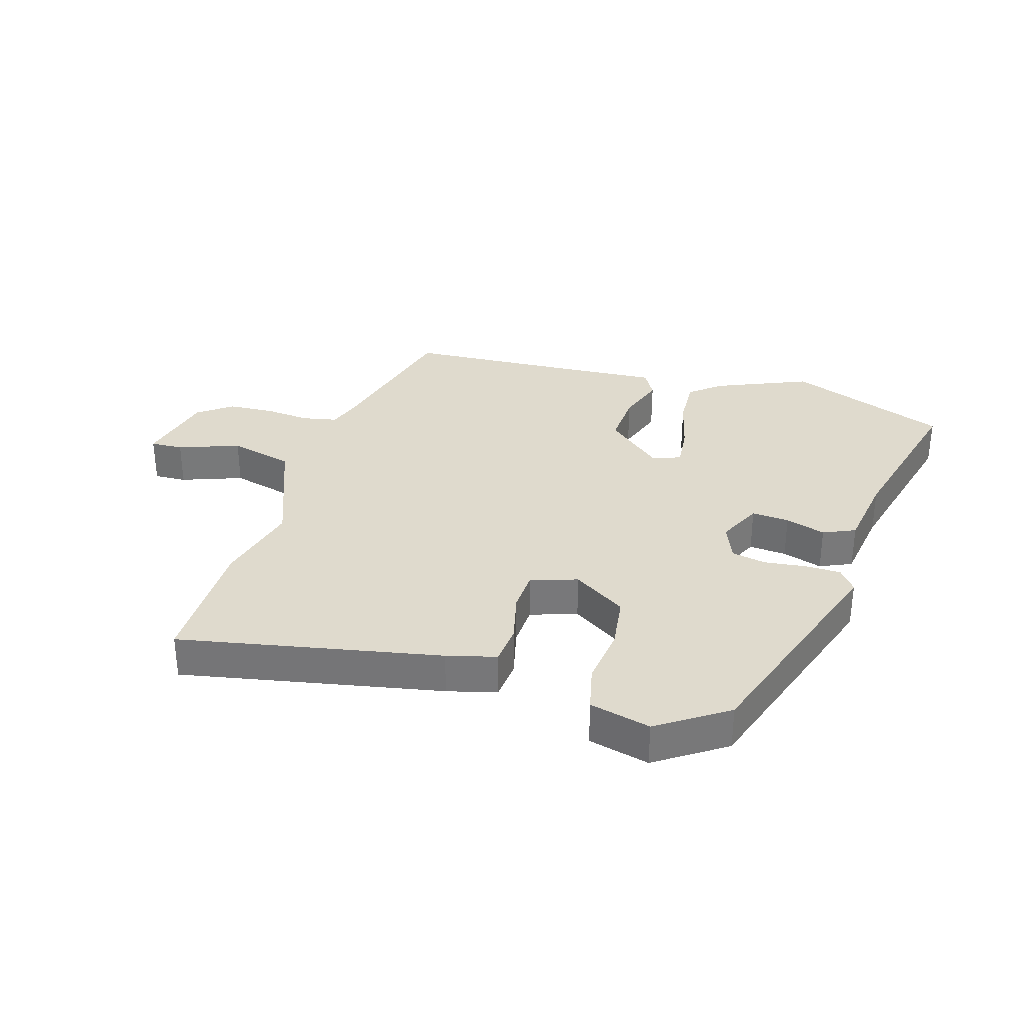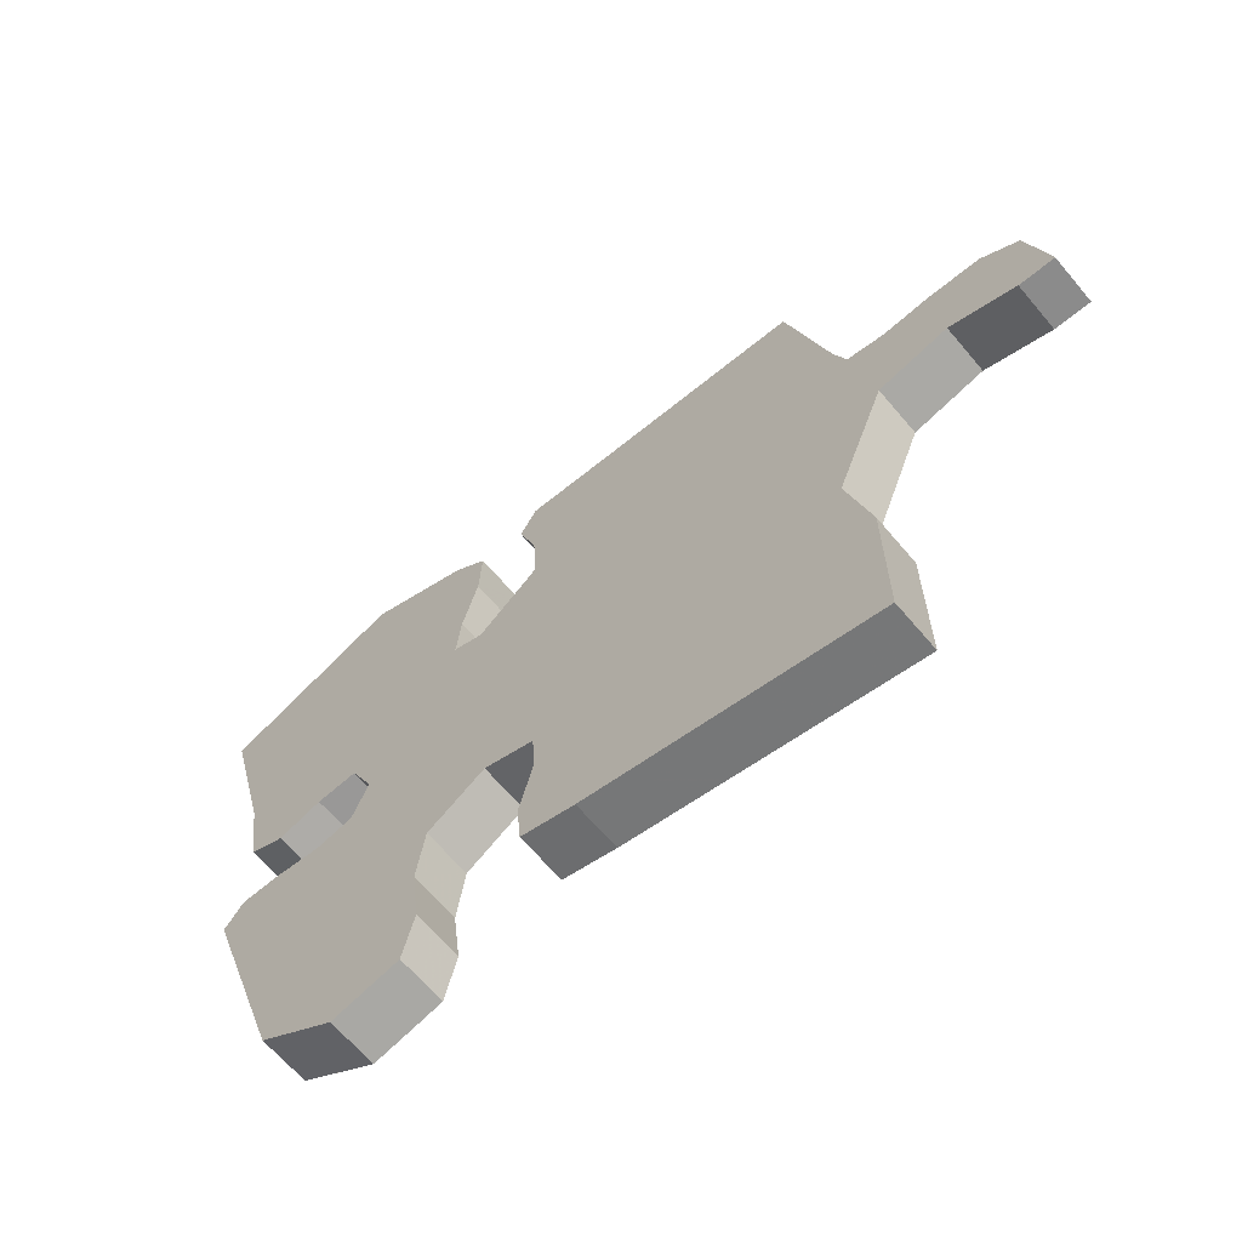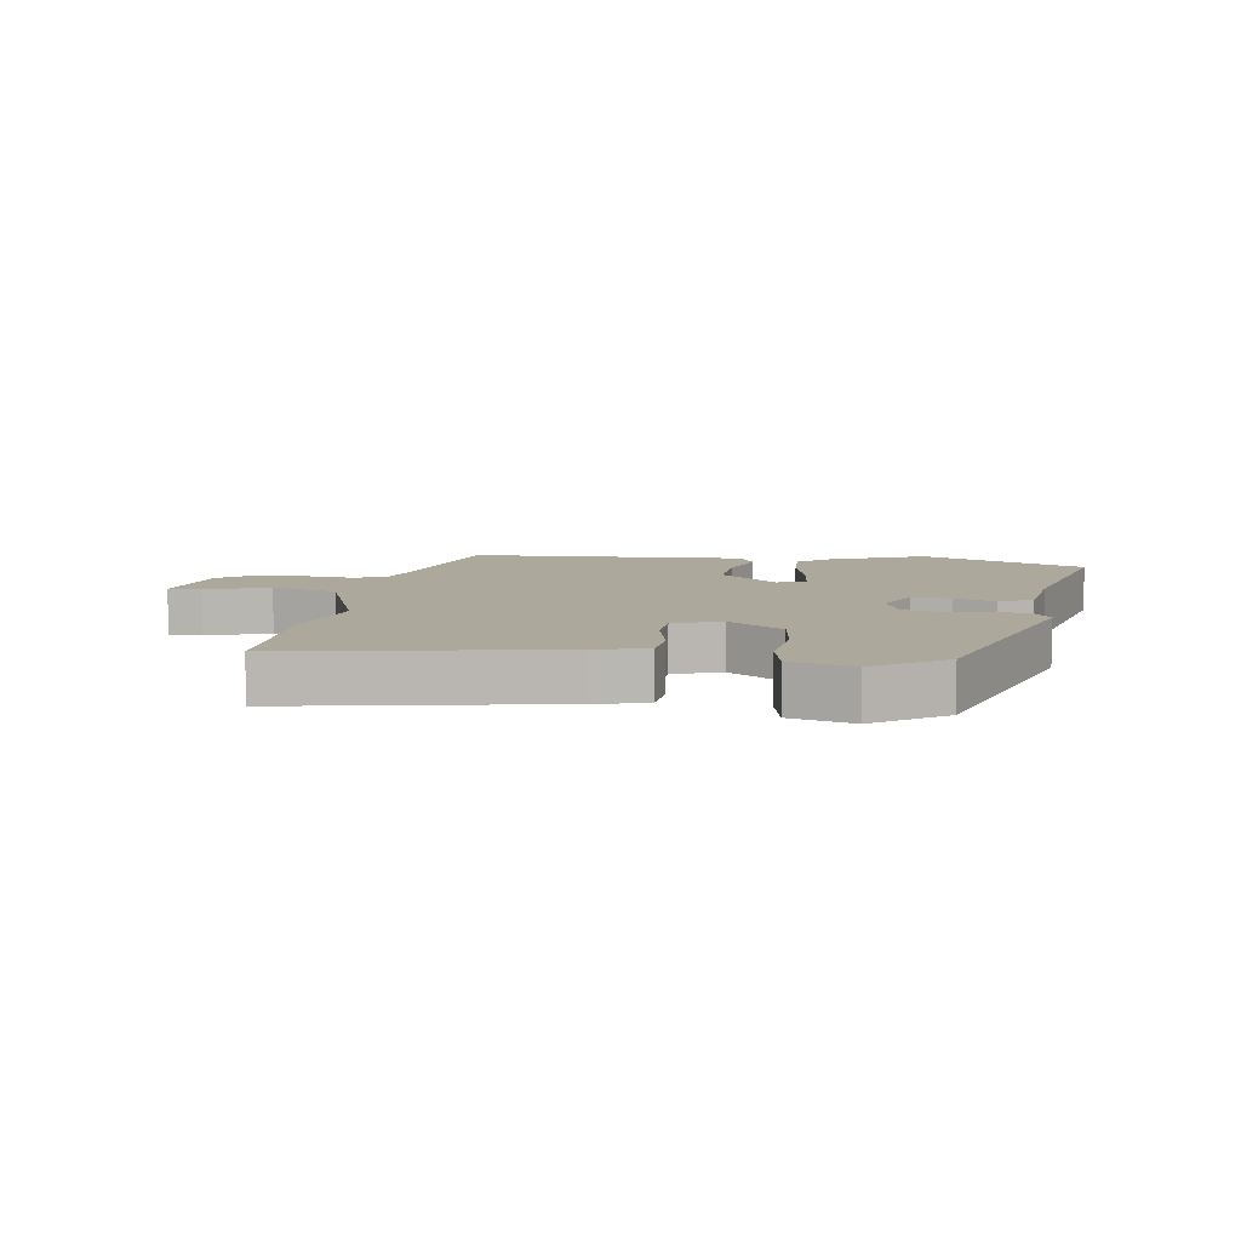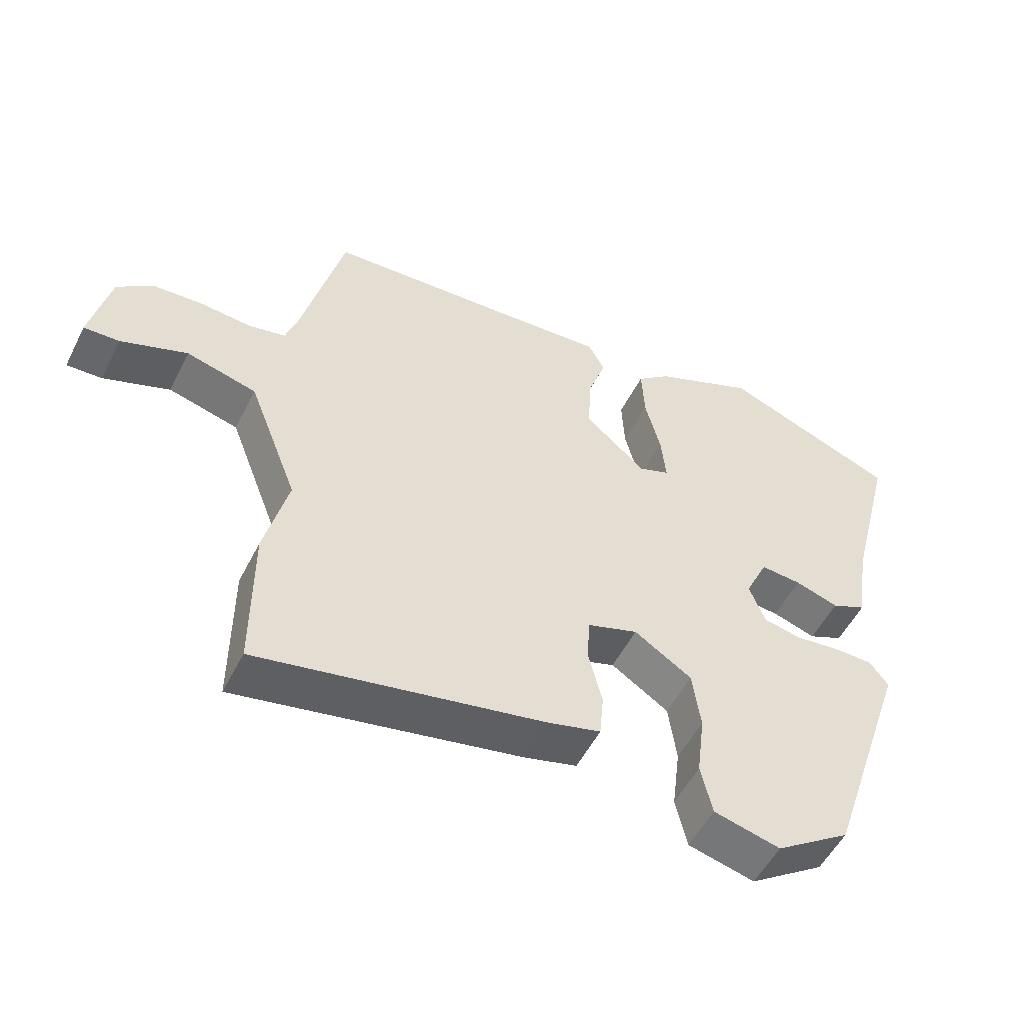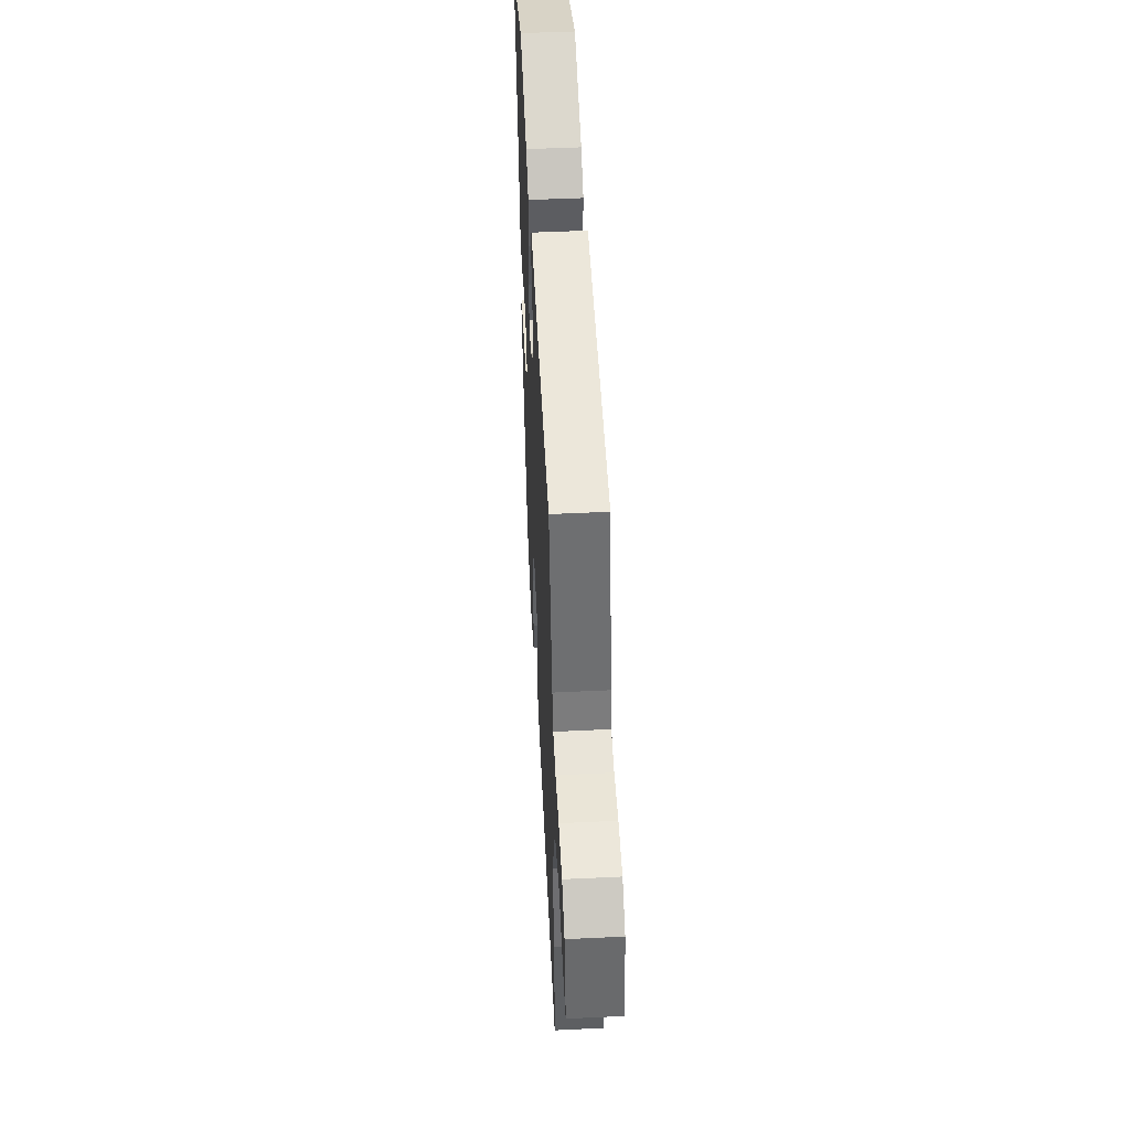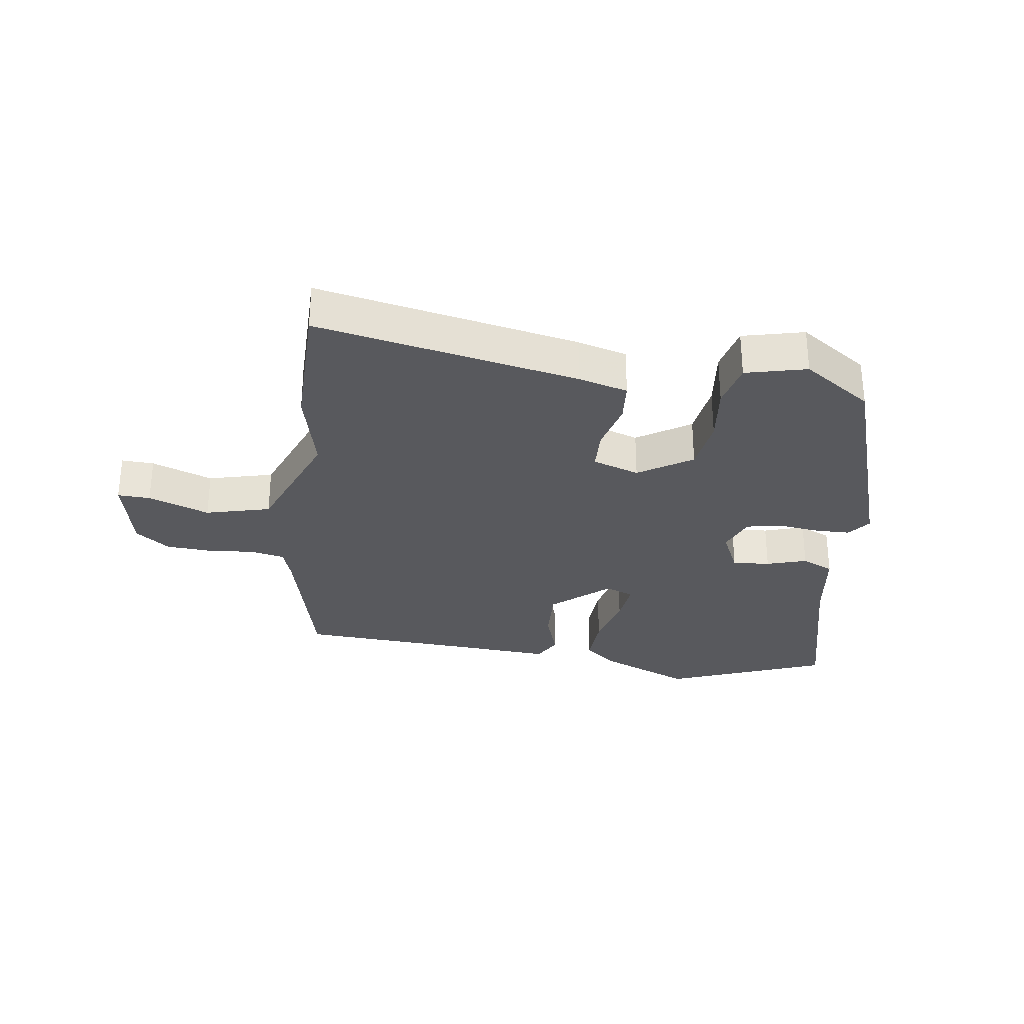
<metadata>
{"format":"obj","ext":"obj","renderer":"f3d","projection":"perspective","resolution":1024,"background":"white","views":[{"elev":32.6,"azim":-163.4,"up":"+Y"},{"elev":-65.4,"azim":40.2,"up":"+Z"},{"elev":8.5,"azim":-171.2,"up":"+Y"},{"elev":-52.9,"azim":153.6,"up":"+Z"},{"elev":49.9,"azim":87.0,"up":"+Z"},{"elev":-30.2,"azim":171.6,"up":"+Y"}]}
</metadata>
<code>
v 0.426 0.07 0.477
v 0.489 0.07 0.227
v 0.507 0.07 0.173
v 0.563 0.07 0.162
v 0.637 0.07 0.169
v 0.712 0.07 0.165
v 0.767 0.07 0.124
v 0.796 0.07 -0.006
v 0.743 0.07 -0.004
v 0.644 0.07 0.032
v 0.539 0.07 0.004
v 0.465 0.07 -0.188
v 0.5 0.07 -0.328
v 0.5 0.07 -0.551
v 0.076 0.07 -0.47
v -0.004 0.07 -0.449
v -0.01 0.07 -0.383
v 0.01 0.07 -0.301
v 0.007 0.07 -0.233
v -0.069 0.07 -0.208
v -0.155 0.07 -0.264
v -0.167 0.07 -0.353
v -0.155 0.07 -0.449
v -0.172 0.07 -0.524
v -0.271 0.07 -0.549
v -0.383 0.07 -0.474
v -0.509 0.07 -0.1
v -0.481 0.07 -0.063
v -0.423 0.07 -0.062
v -0.355 0.07 -0.07
v -0.299 0.07 -0.058
v -0.275 0.07 0.003
v -0.309 0.07 0.075
v -0.37 0.07 0.07
v -0.435 0.07 0.049
v -0.487 0.07 0.072
v -0.506 0.07 0.199
v -0.575 0.07 0.47
v -0.314 0.07 0.574
v -0.162 0.07 0.51
v -0.112 0.07 0.469
v -0.116 0.07 0.387
v -0.139 0.07 0.295
v -0.146 0.07 0.224
v -0.1 0.07 0.207
v -0.009 0.07 0.286
v -0.014 0.07 0.376
v -0.041 0.07 0.455
v -0.016 0.07 0.501
v 0.134 0.07 0.492
v 0.426 0 0.477
v 0.489 0 0.227
v 0.507 0 0.173
v 0.563 0 0.162
v 0.637 0 0.169
v 0.712 0 0.165
v 0.767 0 0.124
v 0.796 0 -0.006
v 0.743 0 -0.004
v 0.644 0 0.032
v 0.539 0 0.004
v 0.465 0 -0.188
v 0.5 0 -0.328
v 0.5 0 -0.551
v 0.076 0 -0.47
v -0.004 0 -0.449
v -0.01 0 -0.383
v 0.01 0 -0.301
v 0.007 0 -0.233
v -0.069 0 -0.208
v -0.155 0 -0.264
v -0.167 0 -0.353
v -0.155 0 -0.449
v -0.172 0 -0.524
v -0.271 0 -0.549
v -0.383 0 -0.474
v -0.509 0 -0.1
v -0.481 0 -0.063
v -0.423 0 -0.062
v -0.355 0 -0.07
v -0.299 0 -0.058
v -0.275 0 0.003
v -0.309 0 0.075
v -0.37 0 0.07
v -0.435 0 0.049
v -0.487 0 0.072
v -0.506 0 0.199
v -0.575 0 0.47
v -0.314 0 0.574
v -0.162 0 0.51
v -0.112 0 0.469
v -0.116 0 0.387
v -0.139 0 0.295
v -0.146 0 0.224
v -0.1 0 0.207
v -0.009 0 0.286
v -0.014 0 0.376
v -0.041 0 0.455
v -0.016 0 0.501
v 0.134 0 0.492
f 47 48 49 50
f 46 47 50 1
f 45 46 1 2
f 40 41 42 43
f 40 43 44
f 37 38 39 40
f 37 40 44
f 34 35 36 37
f 33 34 37 44
f 32 33 44 45
f 27 28 29 30
f 25 26 27 30
f 25 30 31
f 22 23 24 25
f 21 22 25 31
f 20 21 31 32
f 15 16 17 18
f 15 18 19
f 12 13 14 15
f 11 12 15 19
f 7 8 9 10
f 7 10 11
f 4 5 6 7
f 4 7 11 19
f 32 45 2 3
f 19 20 32
f 3 4 19 32
f 100 99 98 97
f 51 100 97 96
f 52 51 96 95
f 93 92 91 90
f 94 93 90
f 90 89 88 87
f 94 90 87
f 87 86 85 84
f 94 87 84 83
f 95 94 83 82
f 80 79 78 77
f 80 77 76 75
f 81 80 75
f 75 74 73 72
f 81 75 72 71
f 82 81 71 70
f 68 67 66 65
f 69 68 65
f 65 64 63 62
f 69 65 62 61
f 60 59 58 57
f 61 60 57
f 57 56 55 54
f 69 61 57 54
f 53 52 95 82
f 82 70 69
f 82 69 54 53
f 1 51 52 2
f 2 52 53 3
f 3 53 54 4
f 4 54 55 5
f 5 55 56 6
f 6 56 57 7
f 7 57 58 8
f 8 58 59 9
f 9 59 60 10
f 10 60 61 11
f 11 61 62 12
f 12 62 63 13
f 13 63 64 14
f 14 64 65 15
f 15 65 66 16
f 16 66 67 17
f 17 67 68 18
f 18 68 69 19
f 19 69 70 20
f 20 70 71 21
f 21 71 72 22
f 22 72 73 23
f 23 73 74 24
f 24 74 75 25
f 25 75 76 26
f 26 76 77 27
f 27 77 78 28
f 28 78 79 29
f 29 79 80 30
f 30 80 81 31
f 31 81 82 32
f 32 82 83 33
f 33 83 84 34
f 34 84 85 35
f 35 85 86 36
f 36 86 87 37
f 37 87 88 38
f 38 88 89 39
f 39 89 90 40
f 40 90 91 41
f 41 91 92 42
f 42 92 93 43
f 43 93 94 44
f 44 94 95 45
f 45 95 96 46
f 46 96 97 47
f 47 97 98 48
f 48 98 99 49
f 49 99 100 50
f 50 100 51 1

</code>
